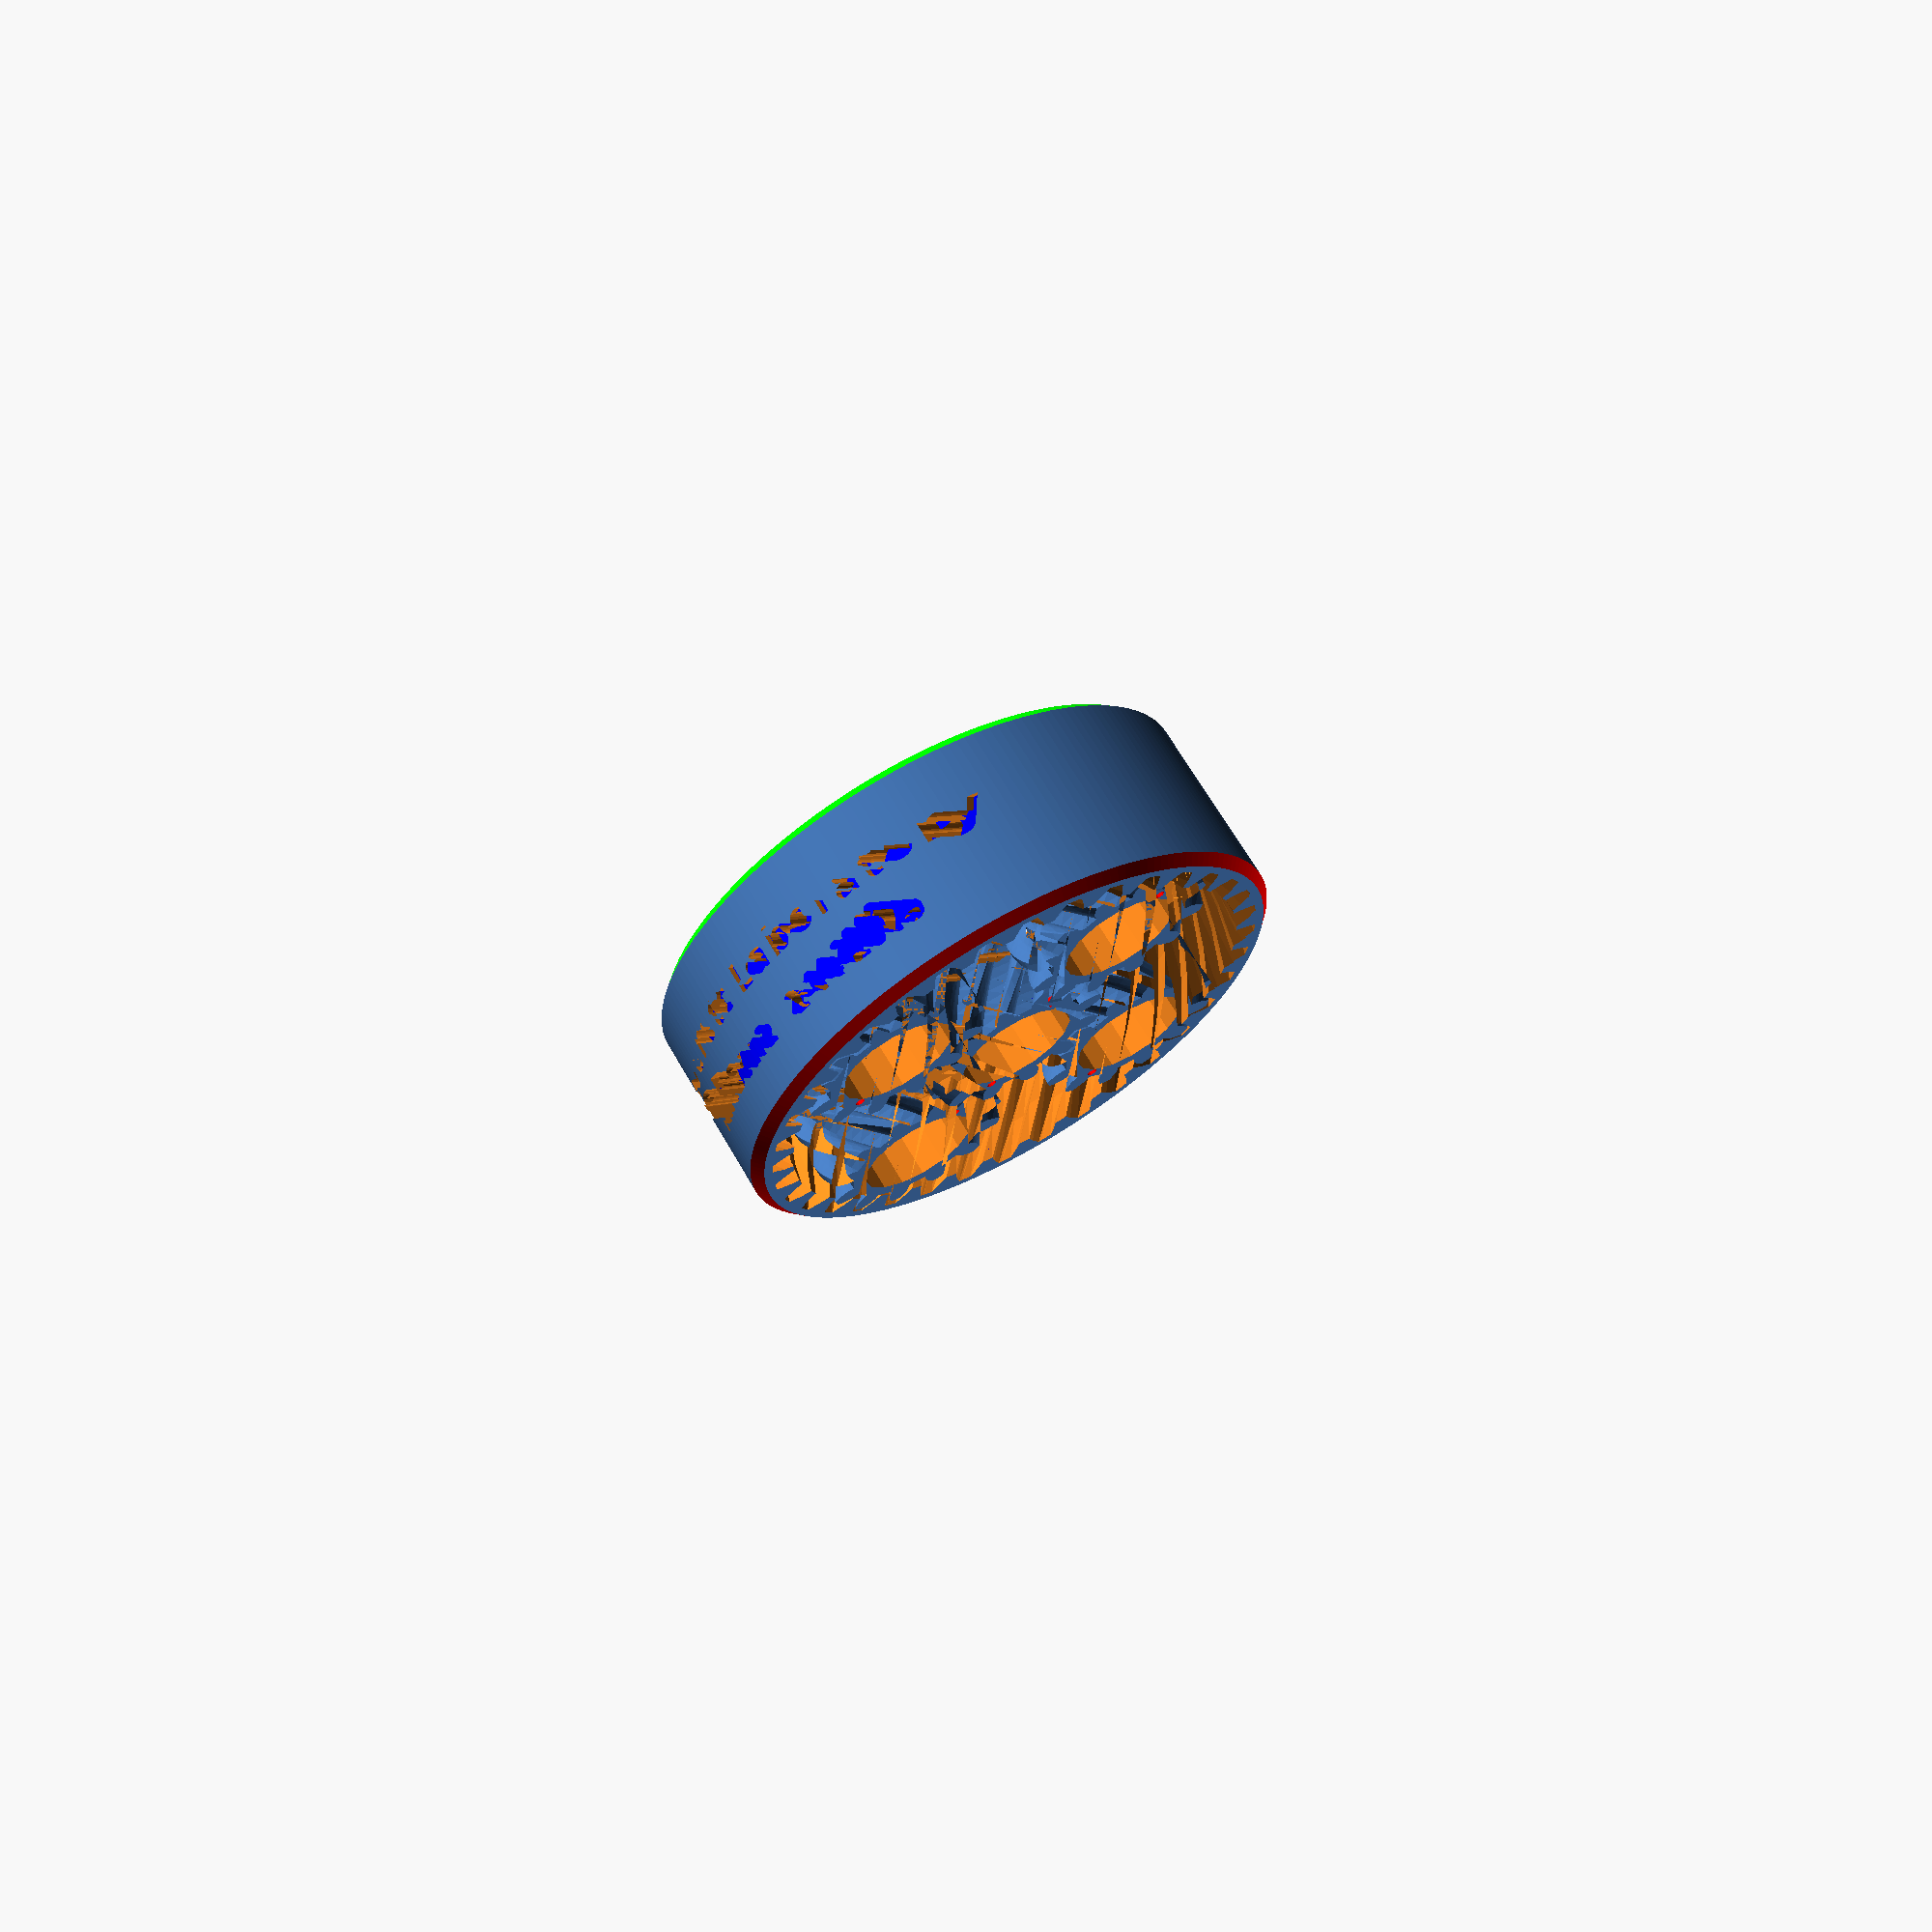
<openscad>
// Planetary gear bearing (customizable)
// 18 minutes to render

// outer diameter of ring
D=60;
// thickness
T=20;
// clearance
tol=0.25;
number_of_planets=4;
number_of_teeth_on_planets=12;
approximate_number_of_teeth_on_sun=12;
// pressure angle
P=22;//[30:60]
// number of teeth to twist across
nTwist=2.2;
// width of hexagonal hole
w=6;
s=16;
w2=6;
s2=16;

DR=0.5*1;// maximum depth ratio of teeth

m=round(number_of_planets);                      // m planets
np=round(number_of_teeth_on_planets);           // np num tooth planet
ns1=approximate_number_of_teeth_on_sun;         
k1=round(2/m*(ns1+np));
k= k1*m%2!=0 ? k1+1 : k1;
ns=k*m/2-np;                                        // ns num tooth sun
echo("Sun"); echo(ns);
nr=ns+2*np;                                         // nr num tooth ring    
echo("Ring"); echo(nr);
pitchD=0.9*D/(1+min(PI/(2*nr*tan(P)),PI*DR/nr));
pitch=pitchD*PI/nr;
echo("pitch"); echo(pitch);                     // pitch circle of ring gear?
helix_angle=atan(2*nTwist*pitch/T);
echo("helix angle"); echo(helix_angle);

phi=$t*360/m;           // $t index loops over 0 to 1


difference(){   // this is for the lettering

intersection(){     // TF try to get some fillets 
// this translate() is the main body of the bearing    
translate([0,0,T/2]){
	
    // The ring gear
    difference(){
        // TEST make the walls of the ring thinner
		//cylinder(r=D/2,h=T,center=true,$fn=200);
		cylinder(r=D/2-1,h=T,center=true,$fn=200);
		herringbone(nr,pitch,P,DR,-tol,helix_angle,T+0.2);
	}
    // align ring so teeth mesh
	rotate([0,0,(np+1)*180/ns+phi*(ns+np)*2/ns])
    
    // The sun gear
	difference(){
		mirror([0,1,0])
			herringbone(ns,pitch,P,DR,tol,helix_angle,T);
		cylinder(r=w,h=T+1,center=true,$fn=s);
	}
    
    // The m planets
	for(i=[1:m])rotate([0,0,i*360/m+phi])translate([pitchD/2*(ns+np)/nr,0,0])
		rotate([0,0,i*ns/m*360/np-phi*(ns+np)/np-phi]){
            // TF add a 3.5mm hole in each planet
            difference(){
                herringbone(np,pitch,P,DR,tol,helix_angle,T);
                translate([0,0,-T]) cylinder(h=2*T, r1=w2, r2=w2, $fn=s2);
            }
        }
}

// TF add fillets on the ring gear
// TF make a cone using a cylinder with 2 different radii:
//translate([0,0,-46]) color([1,0,0]) cylinder(h = D, r1 = D, r2 = 0, $fn=200);
translate([0,0,-D/2+T-2]) color([1,0,0]) cylinder(h = D, r1 = D, r2 = 0, $fn=200);
translate([0,0,-D/2+2]) color([0,1,0]) cylinder(h = D, r1 = 0, r2 = D, $fn=200);
}

// adding text on side of ring gear
translate([0,0,T/2+-1]){
    rotate(a=[-90,0,0]){
        intersection(){
            // extrude some text
            linear_extrude(height=D/2){
            translate([0,0,0]) text("Leverett Laboratory", font = "Open Sans:style=Bold", size=3,halign="center",spacing=1.2);
            translate([0,-6,0]) text("FineBear2    2-14-2019", font = "Open Sans:style=Bold", size=2,halign="center",spacing=1.2);
            }

            rotate(a=[90,0,0]) {
                difference(){
                    // make a ring same as ring gear
                    color([0,0,1]) cylinder(r=D/2,h=T,center=true,$fn=200);
                    color([0,0,1]) cylinder(r=D/2-1.6,h=T,center=true,$fn=200);
                }
            }
        }
    }
}

}



/* Test for the divot mark on gears 
translate([0,0,0])
herringbone(np,pitch,P,DR,tol,helix_angle,T);
*/


/*
// The carrier
difference(){
    // carrier body
    translate([0,0,-10]) difference(){
        cylinder(r1=D/2-12,r2=D/2-10,h=10,center=true,$fn=200);            
        cylinder(r1=D/2-21,r2=D/2-19,h=10,center=true,$fn=200);            
    }
    // The m holes in the carrier
	for(i=[1:m])rotate([0,0,i*360/m+phi])translate([pitchD/2*(ns+np)/nr,0,0])
            translate([0,0,-T]) {
                color([1,0,0]) cylinder(h=10, r1=2, r2 = 2, $fn=16);
            }

    // One more hole for the handle
//	rotate([0,0,1*360/m+phi])translate([pitchD/2*(ns+np)/nr,0,0])
	rotate([0,0,0.5*360/m+phi])translate([pitchD/2*(ns+np)/nr,0,0])
            translate([0,0,-T]) {
                color([0,0,1]) cylinder(h=10, r1=2, r2 = 2, $fn=16);
            }
            
}
    
  */  
    
    
    //==========================================================
    
    
    
module rack(
	number_of_teeth=15,
	circular_pitch=10,
	pressure_angle=28,
	helix_angle=0,
	clearance=0,
	gear_thickness=5,
	flat=false){
addendum=circular_pitch/(4*tan(pressure_angle));

flat_extrude(h=gear_thickness,flat=flat)translate([0,-clearance*cos(pressure_angle)/2])
	union(){
		translate([0,-0.5-addendum])square([number_of_teeth*circular_pitch,1],center=true);
		for(i=[1:number_of_teeth])
			translate([circular_pitch*(i-number_of_teeth/2-0.5),0])
			polygon(points=[[-circular_pitch/2,-addendum],[circular_pitch/2,-addendum],[0,addendum]]);
	}
}

module monogram(h=1)
linear_extrude(height=h,center=true)
translate(-[3,2.5])union(){
	difference(){
		square([4,5]);
		translate([1,1])square([2,3]);
	}
	square([6,1]);
	translate([0,2])square([2,1]);
}

module herringbone(
	number_of_teeth=15,
	circular_pitch=10,
	pressure_angle=28,
	depth_ratio=1,
	clearance=0,
	helix_angle=0,
	gear_thickness=5){
union(){
    difference(){        
        gear(number_of_teeth,
            circular_pitch,
            pressure_angle,
            depth_ratio,
            clearance,
            helix_angle,
            gear_thickness/2);
        // try adding a divot mark on the gears    
        translate([circular_pitch+2,0,gear_thickness/2-1]) color("red") cylinder(r=.5,h=2,$fn=12);
    }    
    mirror([0,0,1])
   	gear(number_of_teeth,
			circular_pitch,
			pressure_angle,
			depth_ratio,
			clearance,
			helix_angle,
			gear_thickness/2);
}
}


module gear (
	number_of_teeth=15,
	circular_pitch=10,
	pressure_angle=28,
	depth_ratio=1,
	clearance=0,
	helix_angle=0,
	gear_thickness=5,
	flat=false){
pitch_radius = number_of_teeth*circular_pitch/(2*PI);
twist=tan(helix_angle)*gear_thickness/pitch_radius*180/PI;

flat_extrude(h=gear_thickness,twist=twist,flat=flat)
	gear2D (
		number_of_teeth,
		circular_pitch,
		pressure_angle,
		depth_ratio,
		clearance);
}

module flat_extrude(h,twist,flat){
	if(flat==false)
		linear_extrude(height=h,twist=twist,slices=twist/6)children(0);
	else
		children(0);
}

module gear2D (
	number_of_teeth,
	circular_pitch,
	pressure_angle,
	depth_ratio,
	clearance){
pitch_radius = number_of_teeth*circular_pitch/(2*PI);
base_radius = pitch_radius*cos(pressure_angle);
depth=circular_pitch/(2*tan(pressure_angle));
outer_radius = clearance<0 ? pitch_radius+depth/2-clearance : pitch_radius+depth/2;
root_radius1 = pitch_radius-depth/2-clearance/2;
root_radius = (clearance<0 && root_radius1<base_radius) ? base_radius : root_radius1;
backlash_angle = clearance/(pitch_radius*cos(pressure_angle)) * 180 / PI;
half_thick_angle = 90/number_of_teeth - backlash_angle/2;
pitch_point = involute (base_radius, involute_intersect_angle (base_radius, pitch_radius));
pitch_angle = atan2 (pitch_point[1], pitch_point[0]);
min_radius = max (base_radius,root_radius);

intersection(){
	rotate(90/number_of_teeth)
		circle($fn=number_of_teeth*3,r=pitch_radius+depth_ratio*circular_pitch/2-clearance/2);
	union(){
		rotate(90/number_of_teeth)
			circle($fn=number_of_teeth*2,r=max(root_radius,pitch_radius-depth_ratio*circular_pitch/2-clearance/2));
		for (i = [1:number_of_teeth])rotate(i*360/number_of_teeth){
			halftooth (
				pitch_angle,
				base_radius,
				min_radius,
				outer_radius,
				half_thick_angle);		
			mirror([0,1])halftooth (
				pitch_angle,
				base_radius,
				min_radius,
				outer_radius,
				half_thick_angle);
		}
	}
}}

module halftooth (
	pitch_angle,
	base_radius,
	min_radius,
	outer_radius,
	half_thick_angle){
index=[0,1,2,3,4,5];
start_angle = max(involute_intersect_angle (base_radius, min_radius)-5,0);
stop_angle = involute_intersect_angle (base_radius, outer_radius);
angle=index*(stop_angle-start_angle)/index[len(index)-1];
p=[[0,0],
	involute(base_radius,angle[0]+start_angle),
	involute(base_radius,angle[1]+start_angle),
	involute(base_radius,angle[2]+start_angle),
	involute(base_radius,angle[3]+start_angle),
	involute(base_radius,angle[4]+start_angle),
	involute(base_radius,angle[5]+start_angle)];

difference(){
	rotate(-pitch_angle-half_thick_angle)polygon(points=p);
	square(2*outer_radius);
}}

// Mathematical Functions
//===============

// Finds the angle of the involute about the base radius at the given distance (radius) from it's center.
//source: http://www.mathhelpforum.com/math-help/geometry/136011-circle-involute-solving-y-any-given-x.html

function involute_intersect_angle (base_radius, radius) = sqrt (pow (radius/base_radius, 2) - 1) * 180 / PI;

// Calculate the involute position for a given base radius and involute angle.

function involute (base_radius, involute_angle) =
[
	base_radius*(cos (involute_angle) + involute_angle*PI/180*sin (involute_angle)),
	base_radius*(sin (involute_angle) - involute_angle*PI/180*cos (involute_angle))
];

</openscad>
<views>
elev=115.1 azim=130.4 roll=209.7 proj=p view=wireframe
</views>
